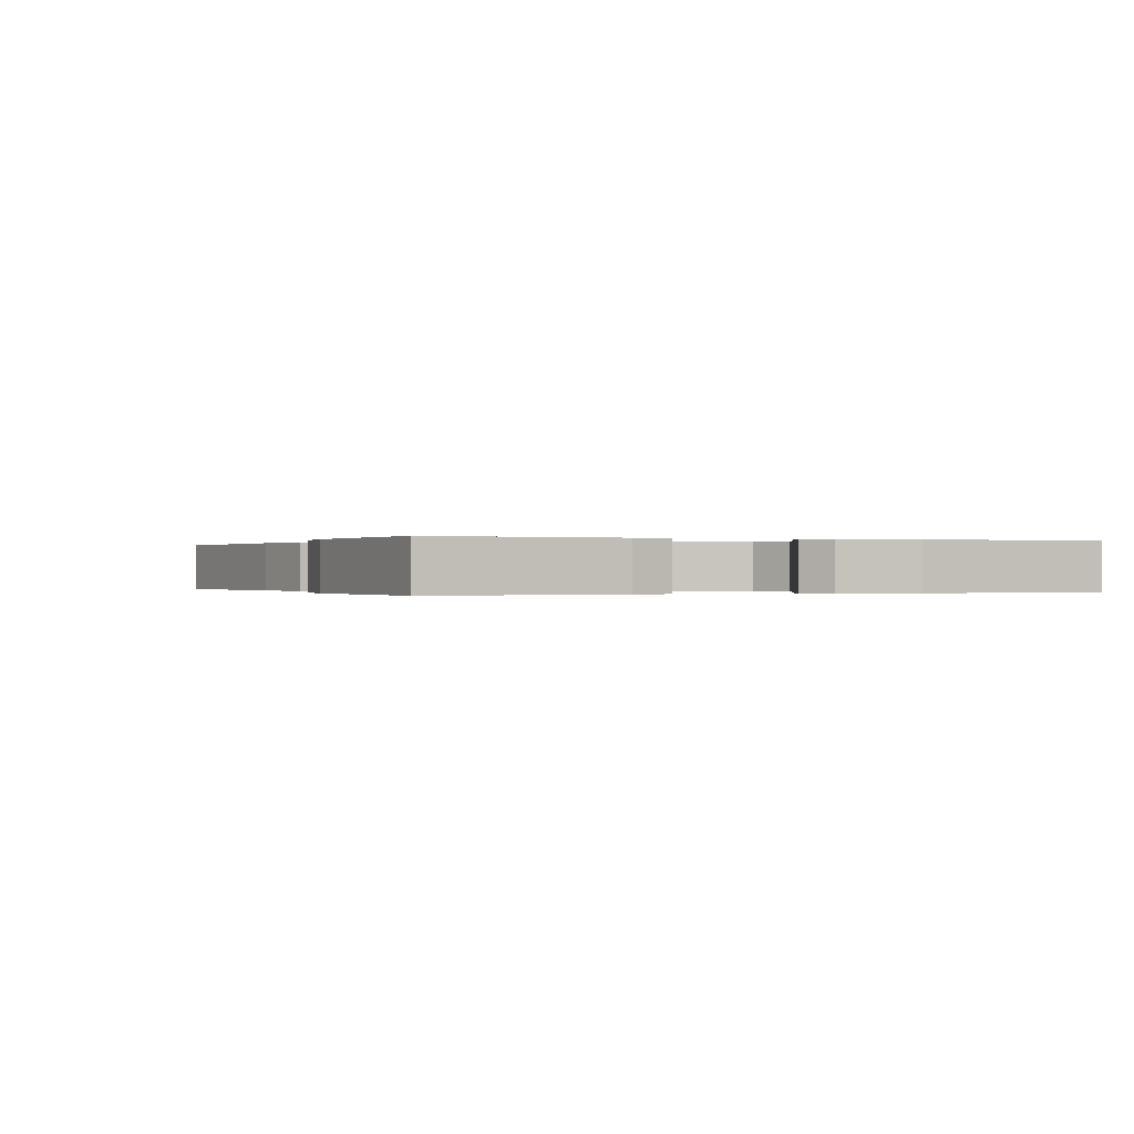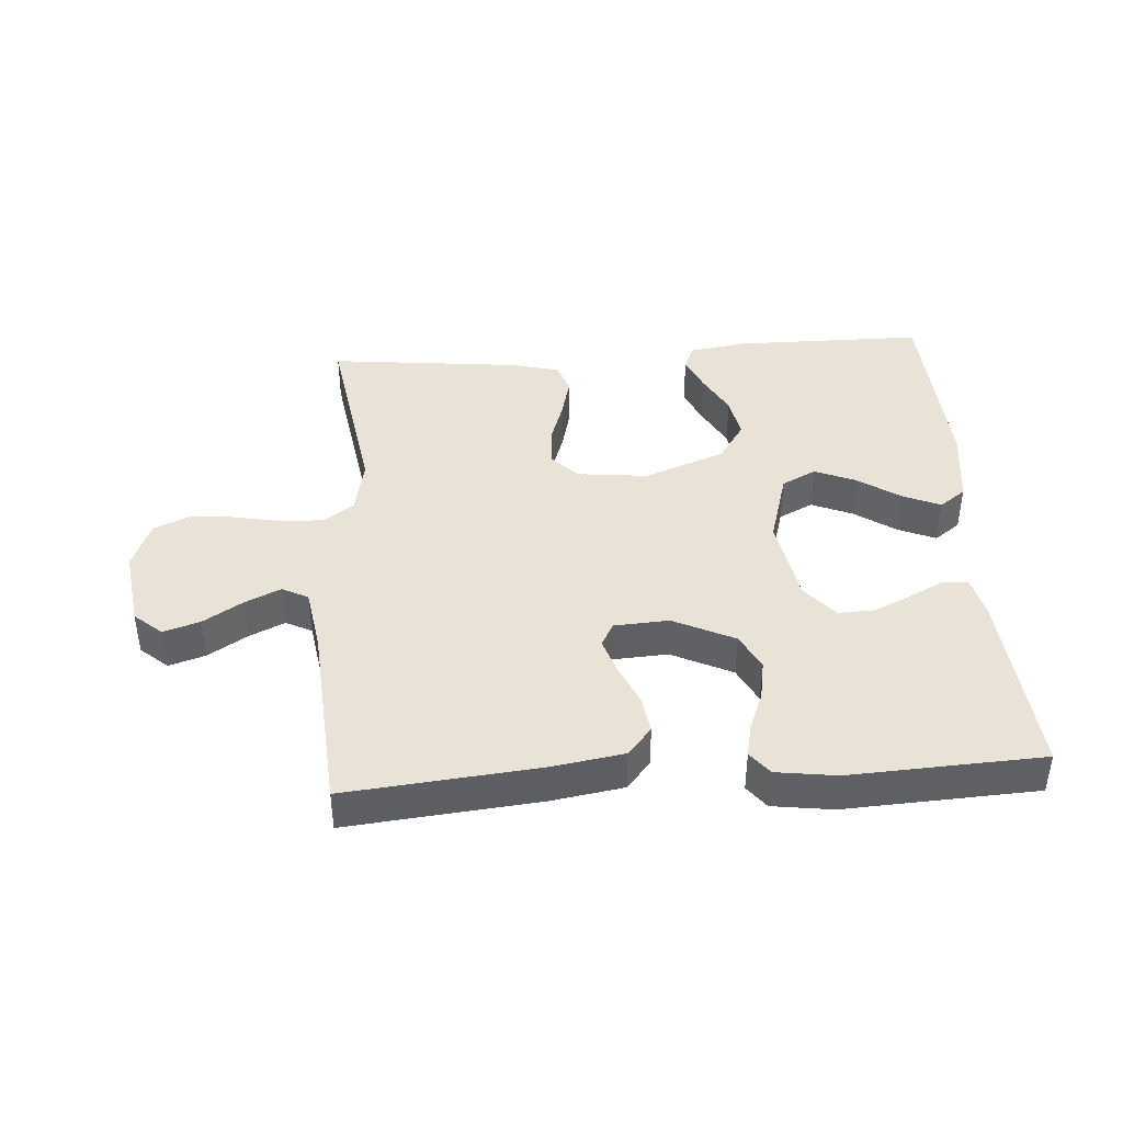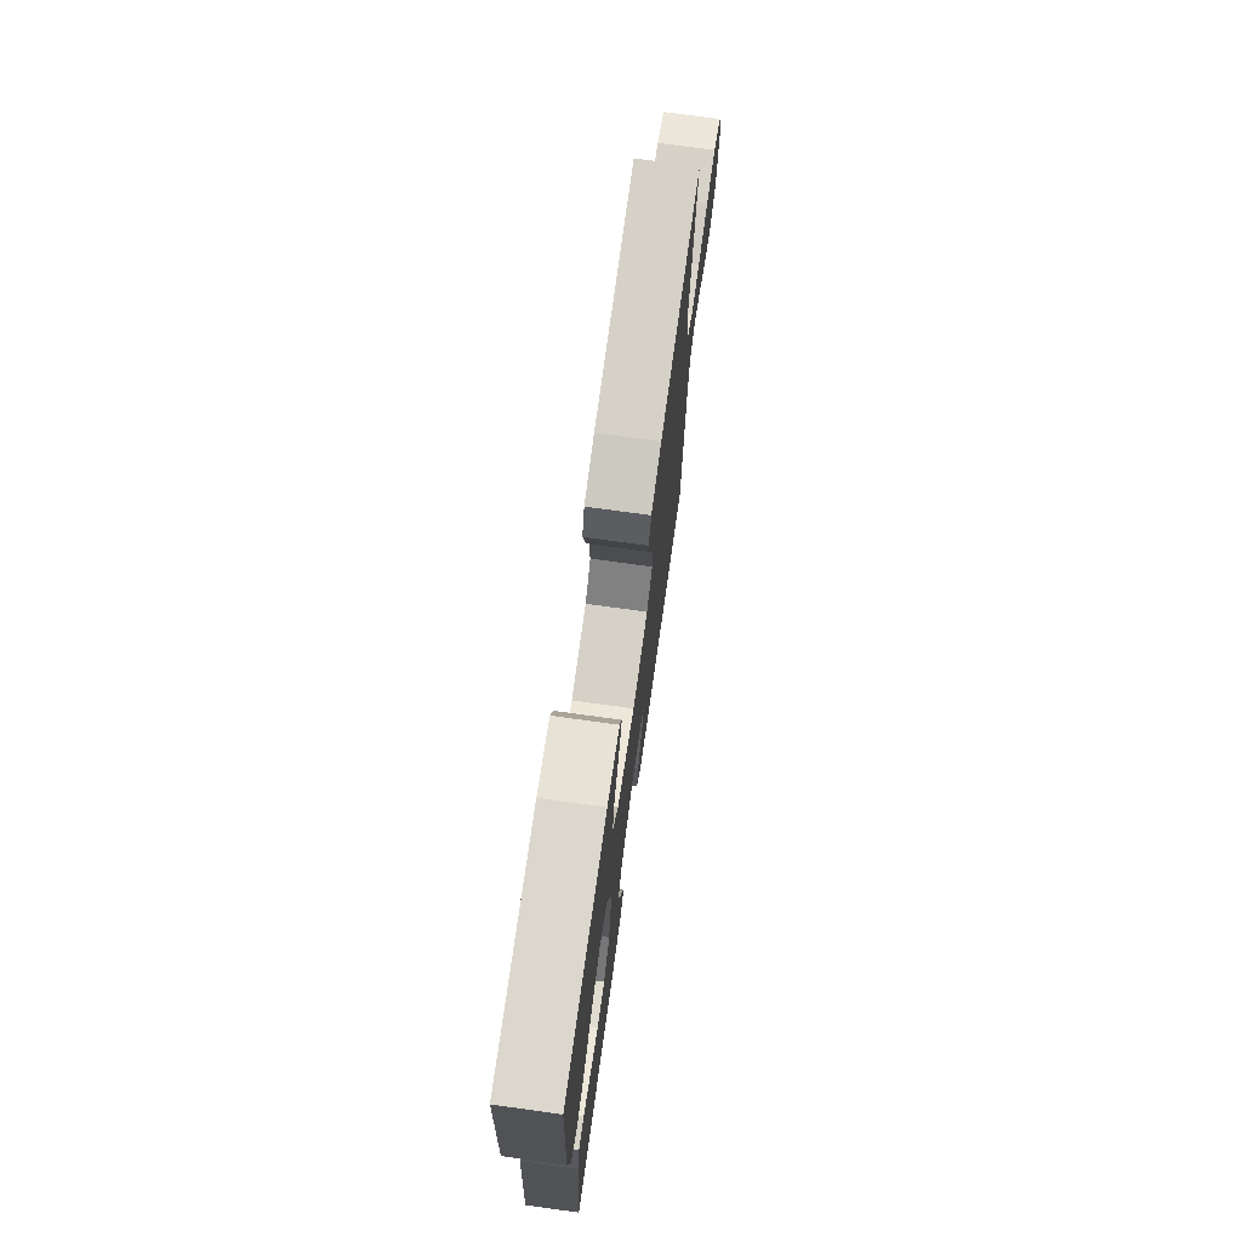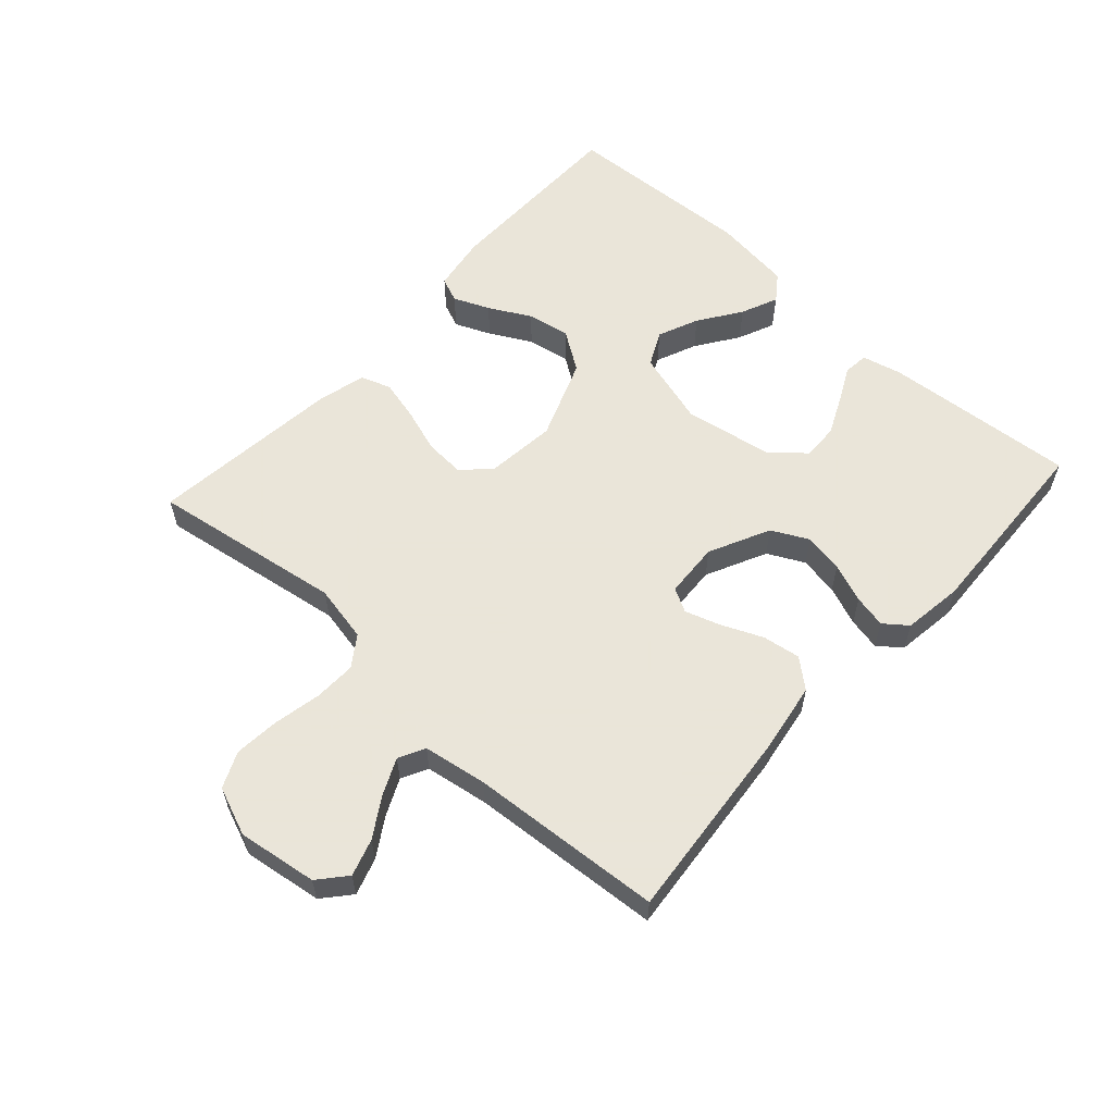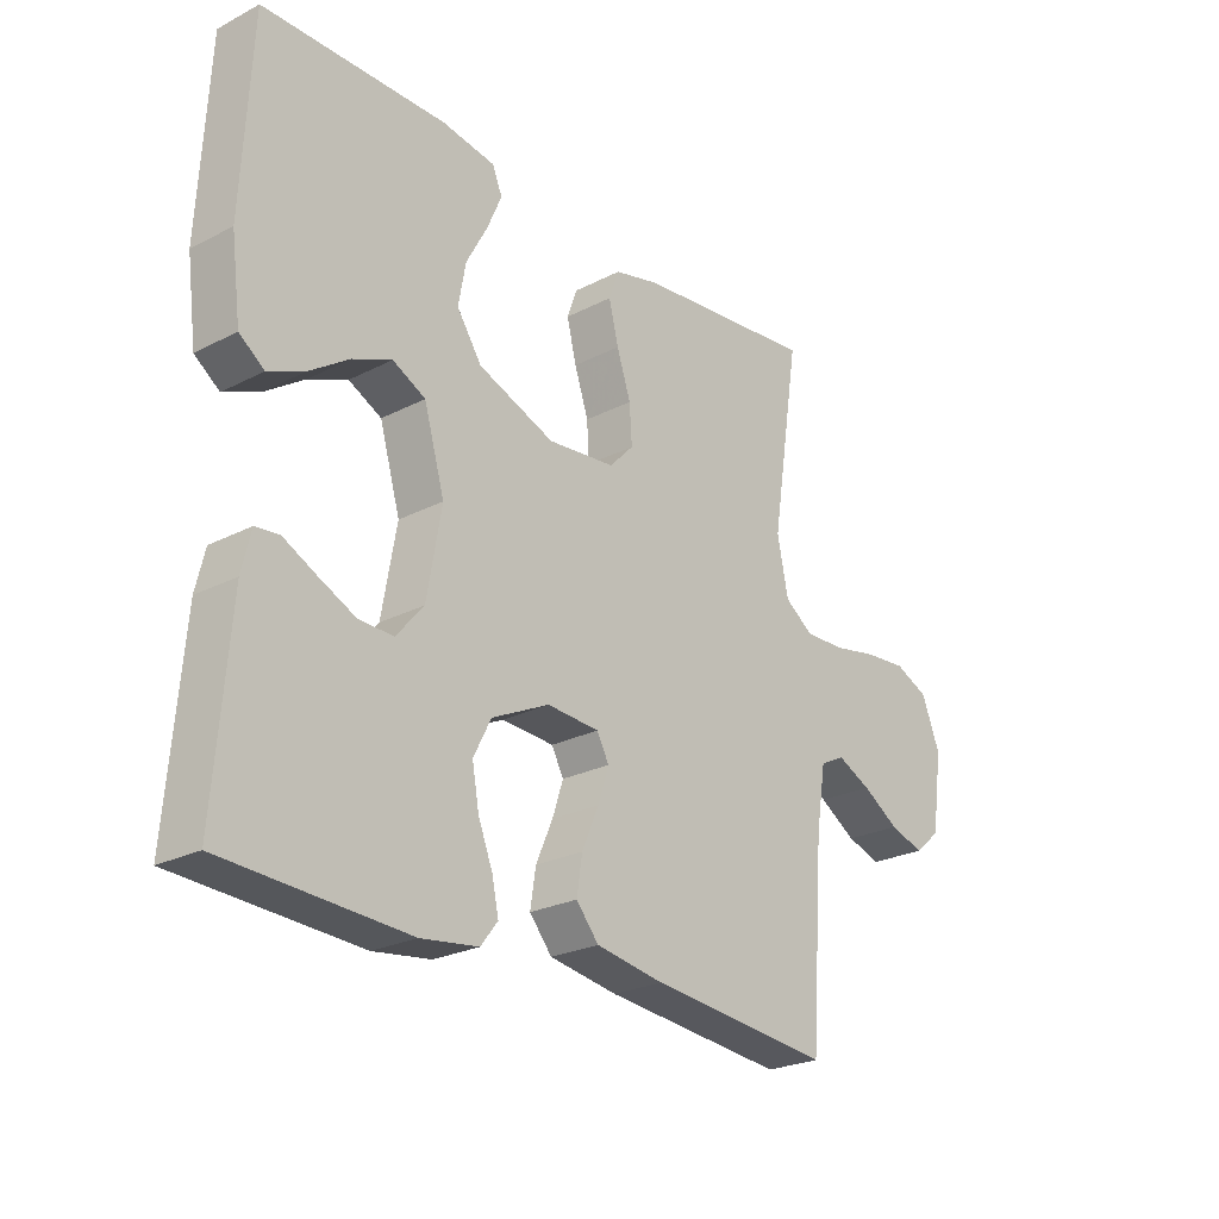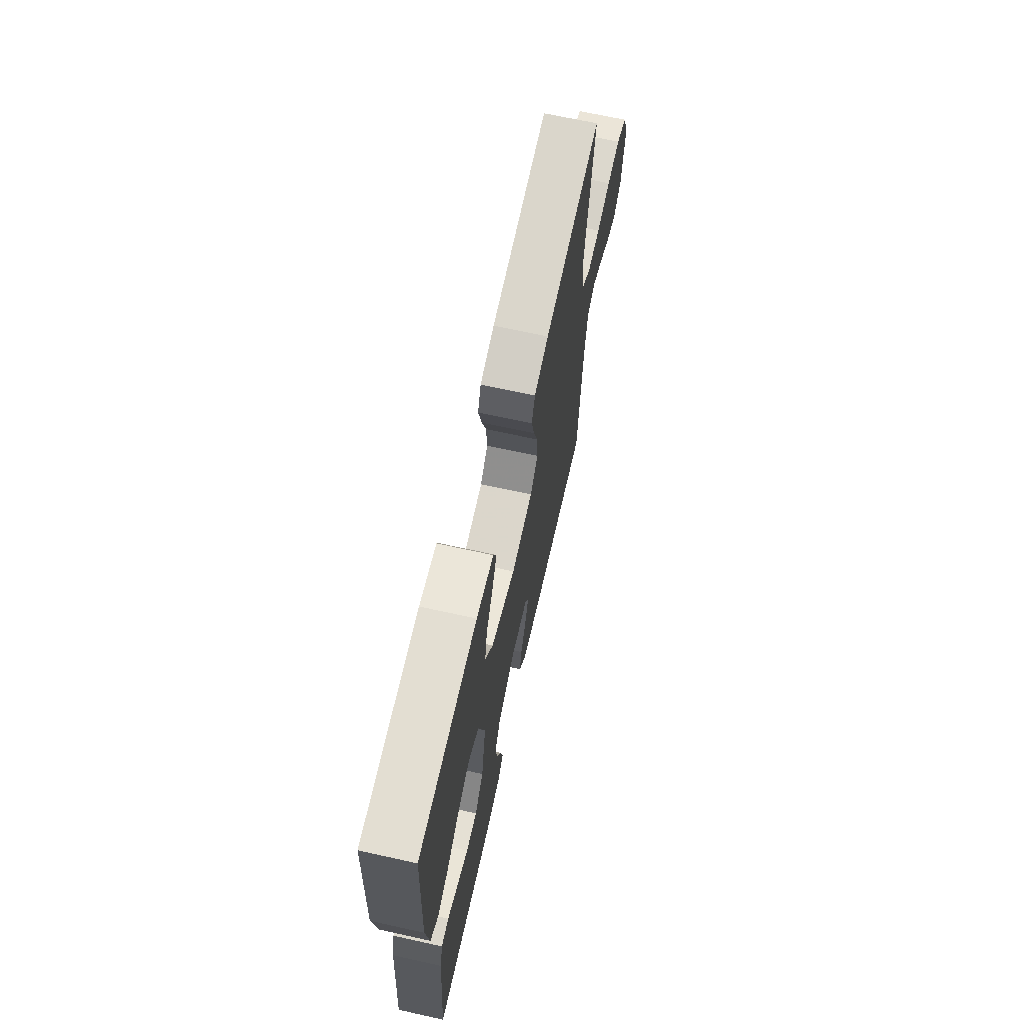
<metadata>
{"format":"obj","ext":"obj","renderer":"f3d","projection":"perspective","resolution":1024,"background":"white","views":[{"elev":-0.1,"azim":-114.3,"up":"+Y"},{"elev":41.6,"azim":176.0,"up":"+Y"},{"elev":72.5,"azim":-82.1,"up":"+Z"},{"elev":58.6,"azim":132.2,"up":"+Y"},{"elev":-24.7,"azim":-49.9,"up":"+Z"},{"elev":67.3,"azim":-77.5,"up":"+Z"}]}
</metadata>
<code>
v 0.5 0.07 -0.5
v 0.2 0.07 -0.471
v 0.088 0.07 -0.453
v 0.051 0.07 -0.409
v 0.06 0.07 -0.35
v 0.088 0.07 -0.286
v 0.106 0.07 -0.231
v 0.086 0.07 -0.194
v 0 0.07 -0.189
v -0.095 0.07 -0.235
v -0.124 0.07 -0.292
v -0.113 0.07 -0.354
v -0.089 0.07 -0.415
v -0.078 0.07 -0.466
v -0.106 0.07 -0.502
v -0.2 0.07 -0.515
v -0.5 0.07 -0.5
v -0.476 0.07 -0.2
v -0.461 0.07 -0.137
v -0.422 0.07 -0.133
v -0.368 0.07 -0.16
v -0.308 0.07 -0.188
v -0.251 0.07 -0.19
v -0.206 0.07 -0.137
v -0.182 0.07 0
v -0.216 0.07 0.117
v -0.27 0.07 0.144
v -0.334 0.07 0.117
v -0.4 0.07 0.072
v -0.458 0.07 0.047
v -0.499 0.07 0.077
v -0.515 0.07 0.2
v -0.5 0.07 0.5
v -0.2 0.07 0.502
v -0.112 0.07 0.488
v -0.096 0.07 0.449
v -0.12 0.07 0.393
v -0.155 0.07 0.328
v -0.167 0.07 0.261
v -0.126 0.07 0.2
v 0 0.07 0.152
v 0.111 0.07 0.164
v 0.151 0.07 0.206
v 0.147 0.07 0.268
v 0.124 0.07 0.337
v 0.108 0.07 0.401
v 0.125 0.07 0.448
v 0.2 0.07 0.467
v 0.5 0.07 0.5
v 0.453 0.07 0.2
v 0.471 0.07 0.111
v 0.518 0.07 0.078
v 0.584 0.07 0.08
v 0.658 0.07 0.095
v 0.728 0.07 0.101
v 0.784 0.07 0.076
v 0.814 0.07 0
v 0.796 0.07 -0.124
v 0.753 0.07 -0.161
v 0.696 0.07 -0.143
v 0.635 0.07 -0.105
v 0.579 0.07 -0.079
v 0.538 0.07 -0.1
v 0.522 0.07 -0.2
v 0.5 0 -0.5
v 0.2 0 -0.471
v 0.088 0 -0.453
v 0.051 0 -0.409
v 0.06 0 -0.35
v 0.088 0 -0.286
v 0.106 0 -0.231
v 0.086 0 -0.194
v 0 0 -0.189
v -0.095 0 -0.235
v -0.124 0 -0.292
v -0.113 0 -0.354
v -0.089 0 -0.415
v -0.078 0 -0.466
v -0.106 0 -0.502
v -0.2 0 -0.515
v -0.5 0 -0.5
v -0.476 0 -0.2
v -0.461 0 -0.137
v -0.422 0 -0.133
v -0.368 0 -0.16
v -0.308 0 -0.188
v -0.251 0 -0.19
v -0.206 0 -0.137
v -0.182 0 0
v -0.216 0 0.117
v -0.27 0 0.144
v -0.334 0 0.117
v -0.4 0 0.072
v -0.458 0 0.047
v -0.499 0 0.077
v -0.515 0 0.2
v -0.5 0 0.5
v -0.2 0 0.502
v -0.112 0 0.488
v -0.096 0 0.449
v -0.12 0 0.393
v -0.155 0 0.328
v -0.167 0 0.261
v -0.126 0 0.2
v 0 0 0.152
v 0.111 0 0.164
v 0.151 0 0.206
v 0.147 0 0.268
v 0.124 0 0.337
v 0.108 0 0.401
v 0.125 0 0.448
v 0.2 0 0.467
v 0.5 0 0.5
v 0.453 0 0.2
v 0.471 0 0.111
v 0.518 0 0.078
v 0.584 0 0.08
v 0.658 0 0.095
v 0.728 0 0.101
v 0.784 0 0.076
v 0.814 0 0
v 0.796 0 -0.124
v 0.753 0 -0.161
v 0.696 0 -0.143
v 0.635 0 -0.105
v 0.579 0 -0.079
v 0.538 0 -0.1
v 0.522 0 -0.2
f 59 60 61
f 58 59 61
f 57 58 61
f 56 57 61
f 55 56 61
f 54 55 61
f 53 54 61
f 52 53 61 62
f 51 52 62 63
f 48 49 50
f 47 48 50
f 46 47 50
f 45 46 50
f 44 45 50
f 43 44 50 51
f 51 63 64
f 43 51 64
f 42 43 64
f 36 37 38
f 35 36 38
f 34 35 38
f 33 34 38
f 32 33 38
f 31 32 38
f 30 31 38
f 29 30 38
f 28 29 38
f 27 28 38 39
f 26 27 39 40
f 19 20 21
f 18 19 21
f 17 18 21
f 16 17 21
f 15 16 21
f 14 15 21
f 13 14 21
f 12 13 21
f 11 12 21 22
f 10 11 22 23
f 4 5 6
f 3 4 6
f 2 3 6
f 1 2 6
f 64 1 6
f 64 6 7
f 64 7 8
f 42 64 8
f 41 42 8
f 41 8 9
f 40 41 9
f 26 40 9
f 25 26 9
f 24 25 9 10
f 10 23 24
f 125 124 123
f 125 123 122
f 125 122 121
f 125 121 120
f 125 120 119
f 125 119 118
f 125 118 117
f 126 125 117 116
f 127 126 116 115
f 114 113 112
f 114 112 111
f 114 111 110
f 114 110 109
f 114 109 108
f 115 114 108 107
f 128 127 115
f 128 115 107
f 128 107 106
f 102 101 100
f 102 100 99
f 102 99 98
f 102 98 97
f 102 97 96
f 102 96 95
f 102 95 94
f 102 94 93
f 102 93 92
f 103 102 92 91
f 104 103 91 90
f 85 84 83
f 85 83 82
f 85 82 81
f 85 81 80
f 85 80 79
f 85 79 78
f 85 78 77
f 85 77 76
f 86 85 76 75
f 87 86 75 74
f 70 69 68
f 70 68 67
f 70 67 66
f 70 66 65
f 70 65 128
f 71 70 128
f 72 71 128
f 72 128 106
f 72 106 105
f 73 72 105
f 73 105 104
f 73 104 90
f 73 90 89
f 74 73 89 88
f 88 87 74
f 1 65 66 2
f 2 66 67 3
f 3 67 68 4
f 4 68 69 5
f 5 69 70 6
f 6 70 71 7
f 7 71 72 8
f 8 72 73 9
f 9 73 74 10
f 10 74 75 11
f 11 75 76 12
f 12 76 77 13
f 13 77 78 14
f 14 78 79 15
f 15 79 80 16
f 16 80 81 17
f 17 81 82 18
f 18 82 83 19
f 19 83 84 20
f 20 84 85 21
f 21 85 86 22
f 22 86 87 23
f 23 87 88 24
f 24 88 89 25
f 25 89 90 26
f 26 90 91 27
f 27 91 92 28
f 28 92 93 29
f 29 93 94 30
f 30 94 95 31
f 31 95 96 32
f 32 96 97 33
f 33 97 98 34
f 34 98 99 35
f 35 99 100 36
f 36 100 101 37
f 37 101 102 38
f 38 102 103 39
f 39 103 104 40
f 40 104 105 41
f 41 105 106 42
f 42 106 107 43
f 43 107 108 44
f 44 108 109 45
f 45 109 110 46
f 46 110 111 47
f 47 111 112 48
f 48 112 113 49
f 49 113 114 50
f 50 114 115 51
f 51 115 116 52
f 52 116 117 53
f 53 117 118 54
f 54 118 119 55
f 55 119 120 56
f 56 120 121 57
f 57 121 122 58
f 58 122 123 59
f 59 123 124 60
f 60 124 125 61
f 61 125 126 62
f 62 126 127 63
f 63 127 128 64
f 64 128 65 1

</code>
